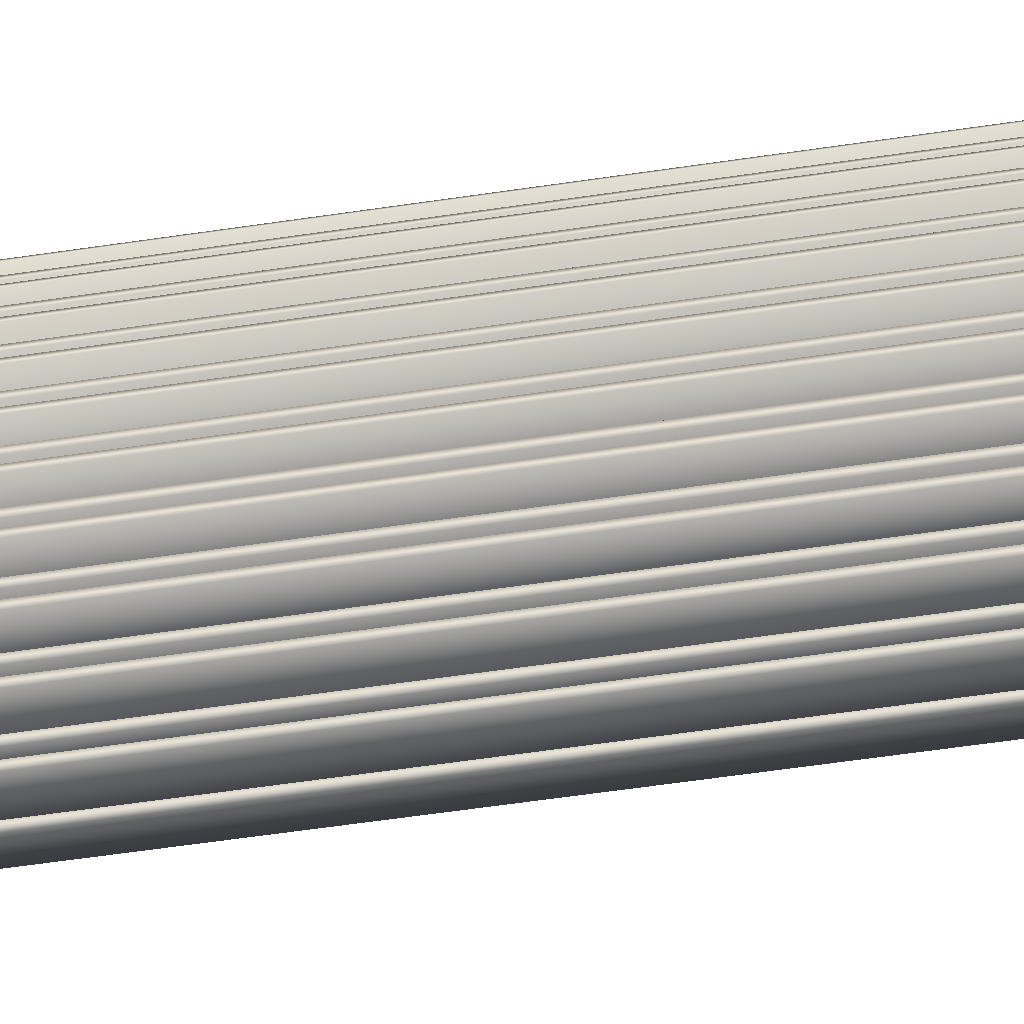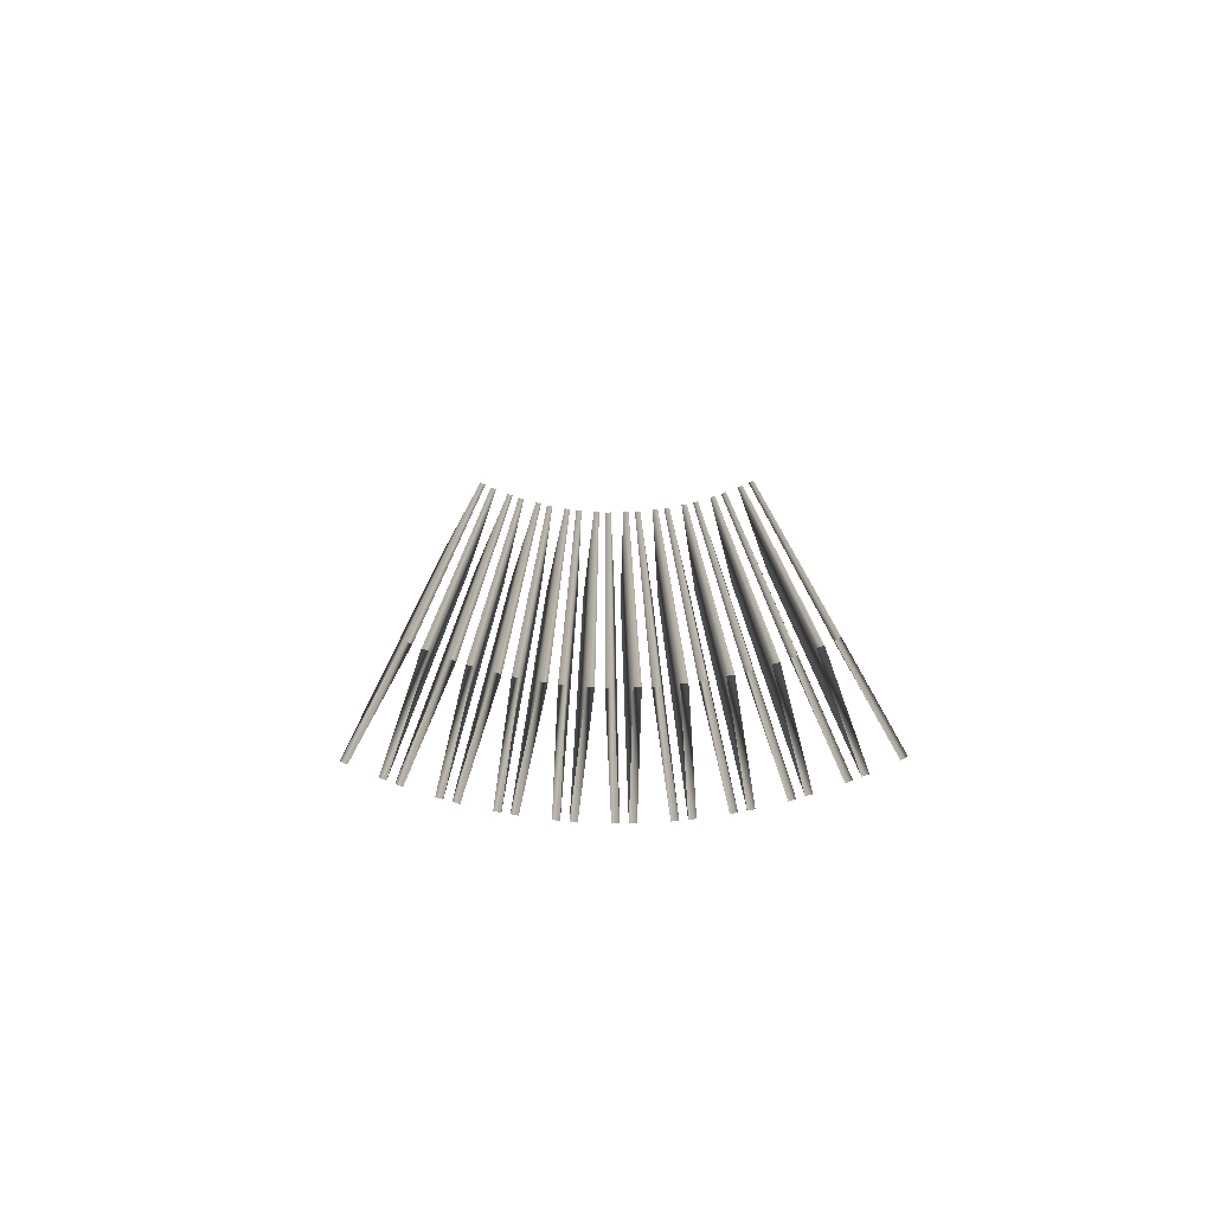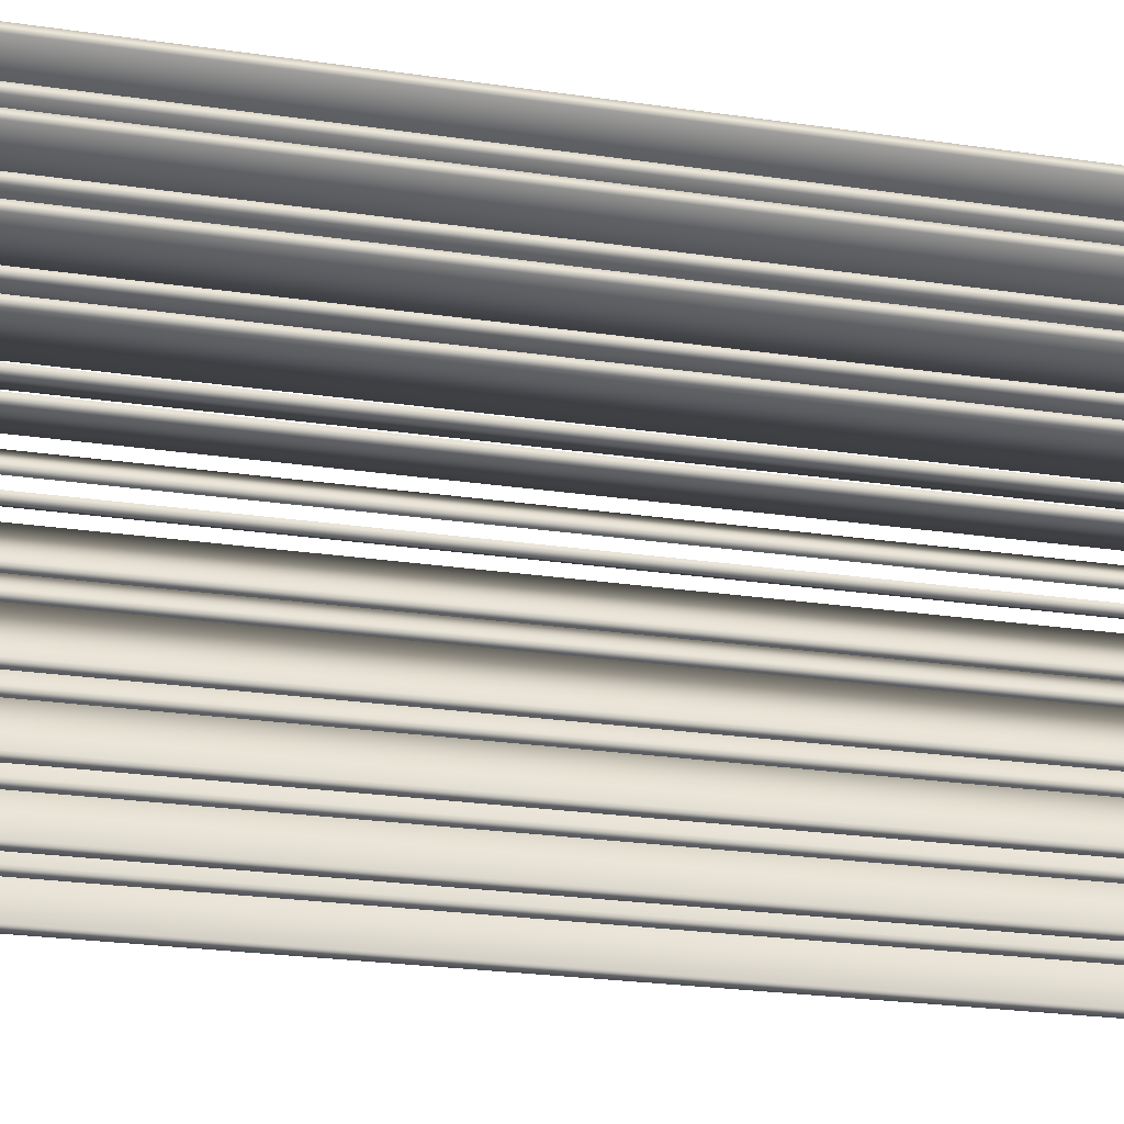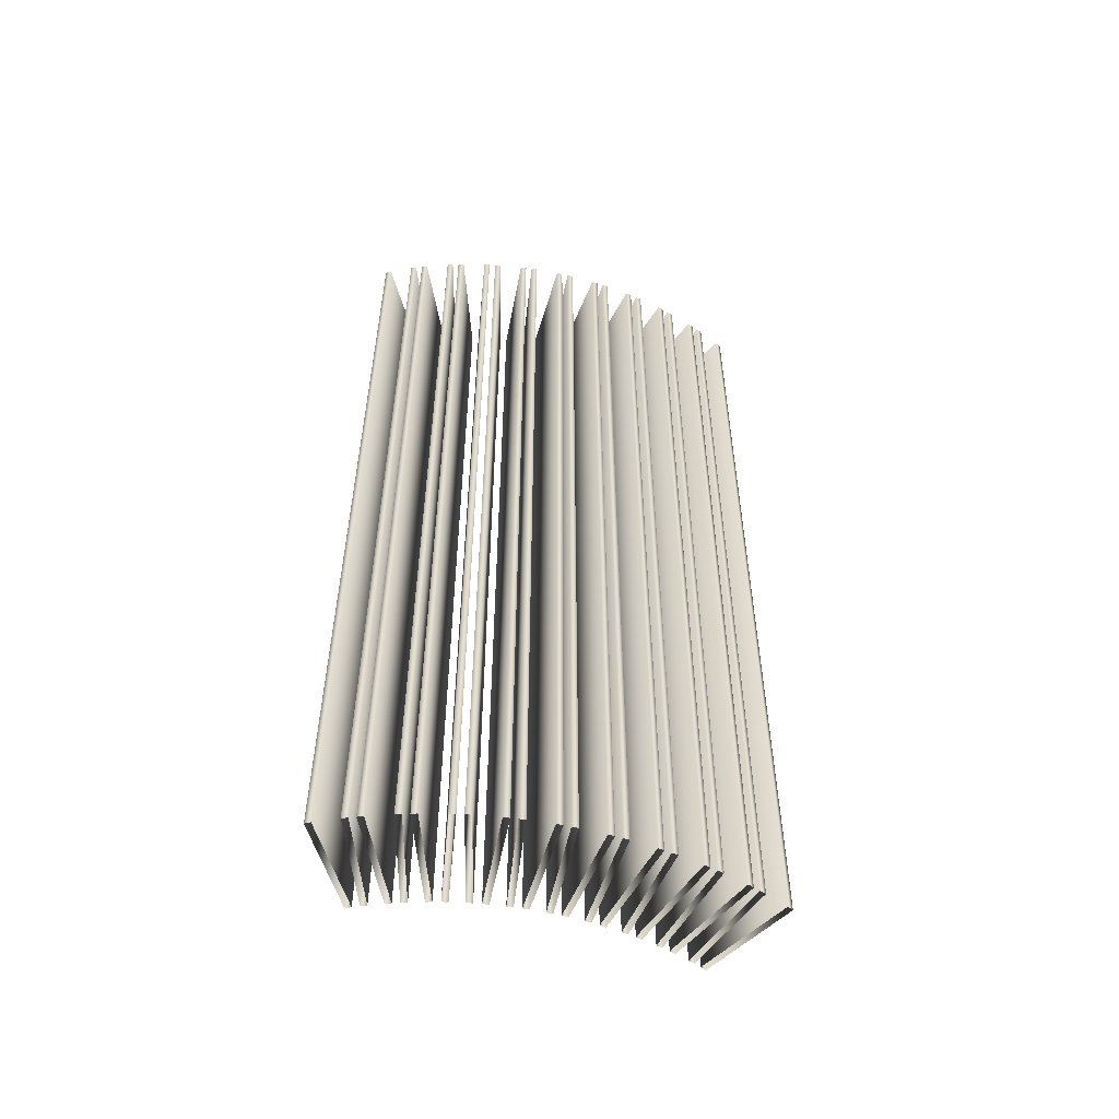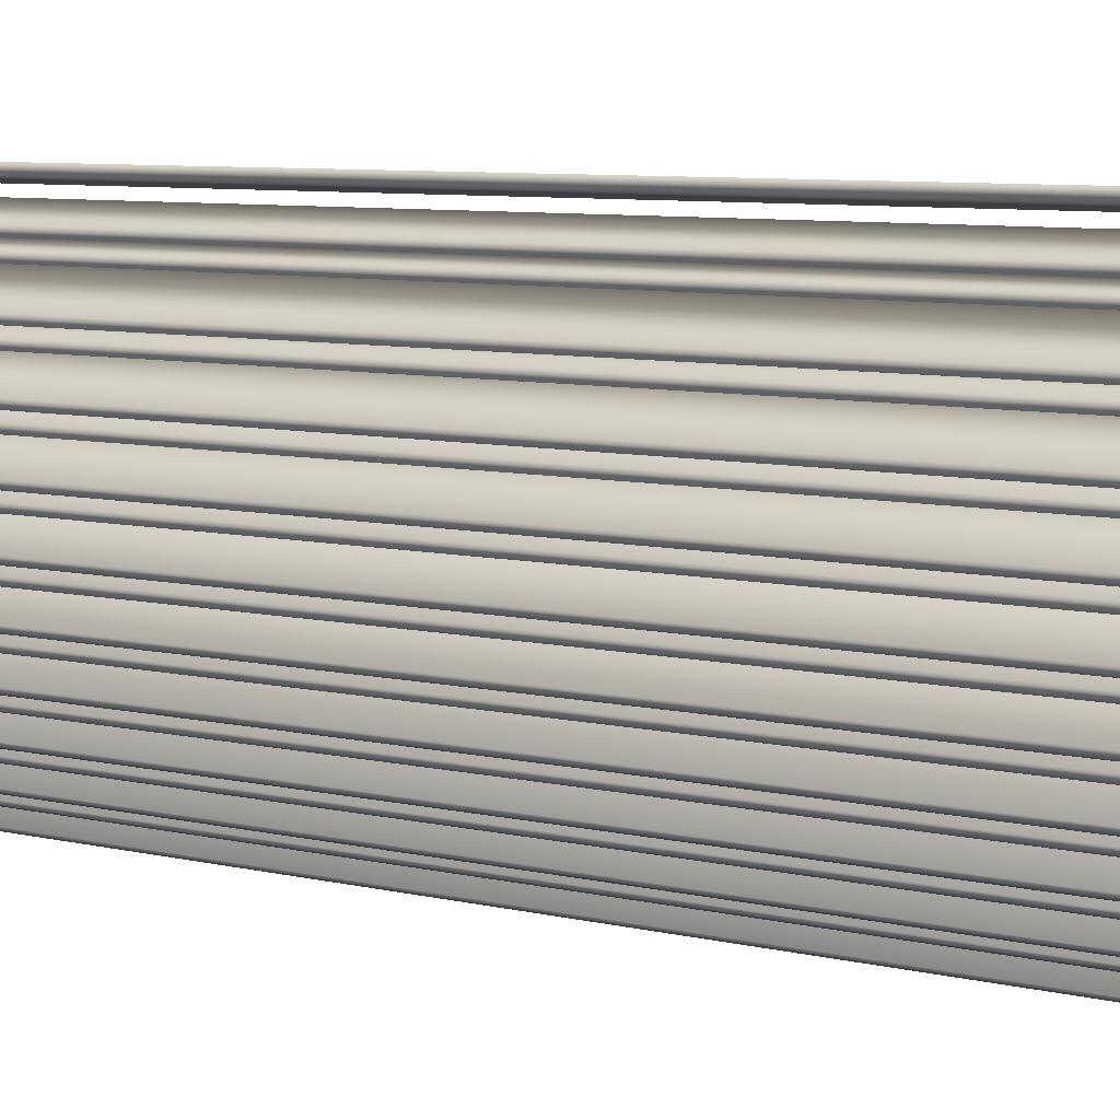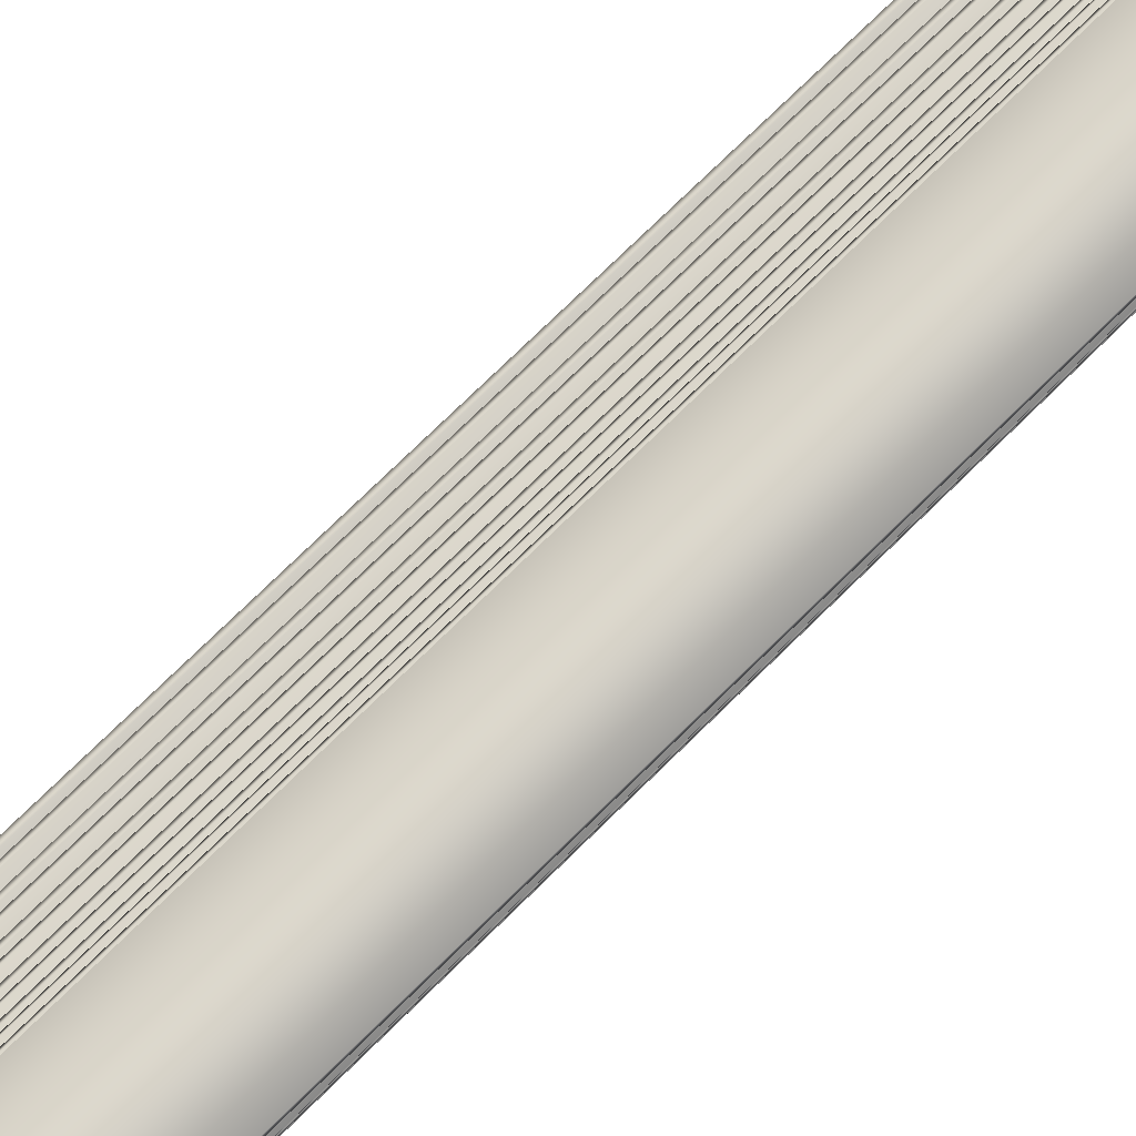
<metadata>
{"format":"obj","ext":"obj","renderer":"f3d","projection":"perspective","resolution":1024,"background":"white","views":[{"elev":-67.3,"azim":98.1,"up":"+Z"},{"elev":-79.6,"azim":-65.3,"up":"+Y"},{"elev":-22.0,"azim":75.0,"up":"+Z"},{"elev":-53.4,"azim":100.2,"up":"+Y"},{"elev":7.0,"azim":126.4,"up":"+Z"},{"elev":77.2,"azim":45.8,"up":"+Z"}]}
</metadata>
<code>
v 1.499 3 -0.03965
v 1.499 0 -0.03965
v 1.499 3 0.03965
v 1.499 0 0.03965
v 1.497 3 -0.05958
v 1.497 0 -0.05958
v 1.497 3 0.05958
v 1.497 0 0.05958
v 1.496 3 -0.08109
v 1.496 0 -0.08109
v 1.496 3 -0.1011
v 1.496 0 -0.1011
v 1.488 3 -0.18
v 1.488 0 -0.18
v 1.485 3 -0.1997
v 1.485 0 -0.1997
v 1.482 3 -0.221
v 1.482 0 -0.221
v 1.48 3 -0.2409
v 1.48 0 -0.2409
v 1.465 3 -0.3188
v 1.465 0 -0.3188
v 1.459 3 -0.3381
v 1.459 0 -0.3381
v 1.454 3 -0.359
v 1.454 0 -0.359
v 1.45 3 -0.3787
v 1.45 0 -0.3787
v 1.428 3 -0.4548
v 1.428 0 -0.4548
v 1.421 3 -0.4735
v 1.421 0 -0.4735
v 1.414 3 -0.4939
v 1.414 0 -0.4939
v 1.409 3 -0.513
v 1.409 0 -0.513
v 1.379 3 -0.5868
v 1.379 0 -0.5868
v 1.371 3 -0.6047
v 1.371 0 -0.6047
v 1.362 3 -0.6244
v 1.362 0 -0.6244
v 1.354 3 -0.6429
v 1.354 0 -0.6429
v 1.318 3 -0.7136
v 1.318 0 -0.7136
v 1.308 3 -0.7306
v 1.308 0 -0.7306
v 1.297 3 -0.7493
v 1.297 0 -0.7493
v 1.288 3 -0.7671
v 1.288 0 -0.7671
v 1.246 3 -0.8341
v 1.246 0 -0.8341
v 1.233 3 -0.8501
v 1.233 0 -0.8501
v 1.221 3 -0.8677
v 1.221 0 -0.8677
v 1.21 3 -0.8845
v 1.21 0 -0.8845
v 1.171 3 -0.01173
v 1.171 0 -0.01173
v 1.171 3 0.01173
v 1.171 0 0.01173
v 1.169 3 -0.03166
v 1.169 0 -0.03166
v 1.169 3 0.03166
v 1.169 0 0.03166
v 1.167 3 -0.07813
v 1.167 0 -0.07813
v 1.167 3 -0.09813
v 1.167 0 -0.09813
v 1.164 3 -0.1215
v 1.164 0 -0.1215
v 1.162 3 -0.9473
v 1.162 0 -0.9473
v 1.161 3 -0.1412
v 1.161 0 -0.1412
v 1.154 3 -0.1872
v 1.154 0 -0.1872
v 1.152 3 -0.2071
v 1.152 0 -0.2071
v 1.148 3 -0.962
v 1.148 0 -0.962
v 1.148 3 -0.2302
v 1.148 0 -0.2302
v 1.142 3 -0.2494
v 1.142 0 -0.2494
v 1.134 3 -0.9784
v 1.134 0 -0.9784
v 1.132 3 -0.2947
v 1.132 0 -0.2947
v 1.128 3 -0.3143
v 1.128 0 -0.3143
v 1.122 3 -0.9942
v 1.122 0 -0.9942
v 1.121 3 -0.3368
v 1.121 0 -0.3368
v 1.114 3 -0.3555
v 1.114 0 -0.3555
v 1.099 3 -0.3995
v 1.099 0 -0.3995
v 1.093 3 -0.4187
v 1.093 0 -0.4187
v 1.085 3 -0.4405
v 1.085 0 -0.4405
v 1.076 3 -0.4584
v 1.076 0 -0.4584
v 1.068 3 -1.052
v 1.068 0 -1.052
v 1.057 3 -0.5008
v 1.057 0 -0.5008
v 1.053 3 -1.066
v 1.053 0 -1.066
v 1.049 3 -0.5194
v 1.049 0 -0.5194
v 1.039 3 -0.5403
v 1.039 0 -0.5403
v 1.038 3 -1.081
v 1.038 0 -1.081
v 1.028 3 -0.5573
v 1.028 0 -0.5573
v 1.024 3 -1.095
v 1.024 0 -1.095
v 1.005 3 -0.5978
v 1.005 0 -0.5978
v 0.9958 3 -0.6155
v 0.9958 0 -0.6155
v 0.9833 3 -0.6353
v 0.9833 0 -0.6353
v 0.9712 3 -0.6513
v 0.9712 0 -0.6513
v 0.9644 3 -1.148
v 0.9644 0 -1.148
v 0.9484 3 -1.16
v 0.9484 0 -1.16
v 0.9445 3 -0.6894
v 0.9445 0 -0.6894
v 0.9337 3 -0.7062
v 0.9337 0 -0.7062
v 0.9193 3 -0.7248
v 0.9193 0 -0.7248
v 0.9058 3 -0.7395
v 0.9058 0 -0.7395
v 0.8757 3 -0.7749
v 0.8757 0 -0.7749
v 0.8633 3 -0.7907
v 0.8633 0 -0.7907
v 0.8473 3 -0.8078
v 0.8473 0 -0.8078
v 0.8324 3 -0.8212
v 0.8324 0 -0.8212
v 0.7991 3 -0.8537
v 0.7991 0 -0.8537
v 0.7853 3 -0.8682
v 0.7853 0 -0.8682
v 0.7678 3 -0.8837
v 0.7678 0 -0.8837
v 0.7517 3 -0.8957
v 0.7517 0 -0.8957
f 6 66 65 5
f 66 62 61 65
f 62 2 1 61
f 2 6 5 1
f 16 78 77 15
f 78 74 73 77
f 74 14 13 73
f 14 16 15 13
f 24 88 87 23
f 88 86 85 87
f 86 22 21 85
f 22 24 23 21
f 32 100 99 31
f 100 98 97 99
f 98 30 29 97
f 30 32 31 29
f 40 108 107 39
f 108 106 105 107
f 106 38 37 105
f 38 40 39 37
f 48 122 121 47
f 122 118 117 121
f 118 46 45 117
f 46 48 47 45
f 56 132 131 55
f 132 130 129 131
f 130 54 53 129
f 54 56 55 53
f 84 144 143 83
f 144 142 141 143
f 142 76 75 141
f 76 84 83 75
f 114 152 151 113
f 152 150 149 151
f 150 110 109 149
f 110 114 113 109
f 136 160 159 135
f 160 158 157 159
f 158 134 133 157
f 134 136 135 133
f 8 4 3 7
f 4 64 63 3
f 64 68 67 63
f 68 8 7 67
f 10 12 11 9
f 12 72 71 11
f 72 70 69 71
f 70 10 9 69
f 18 20 19 17
f 20 82 81 19
f 82 80 79 81
f 80 18 17 79
f 26 28 27 25
f 28 94 93 27
f 94 92 91 93
f 92 26 25 91
f 34 36 35 33
f 36 104 103 35
f 104 102 101 103
f 102 34 33 101
f 42 44 43 41
f 44 116 115 43
f 116 112 111 115
f 112 42 41 111
f 50 52 51 49
f 52 128 127 51
f 128 126 125 127
f 126 50 49 125
f 58 60 59 57
f 60 140 139 59
f 140 138 137 139
f 138 58 57 137
f 90 96 95 89
f 96 148 147 95
f 148 146 145 147
f 146 90 89 145
f 120 124 123 119
f 124 156 155 123
f 156 154 153 155
f 154 120 119 153

</code>
